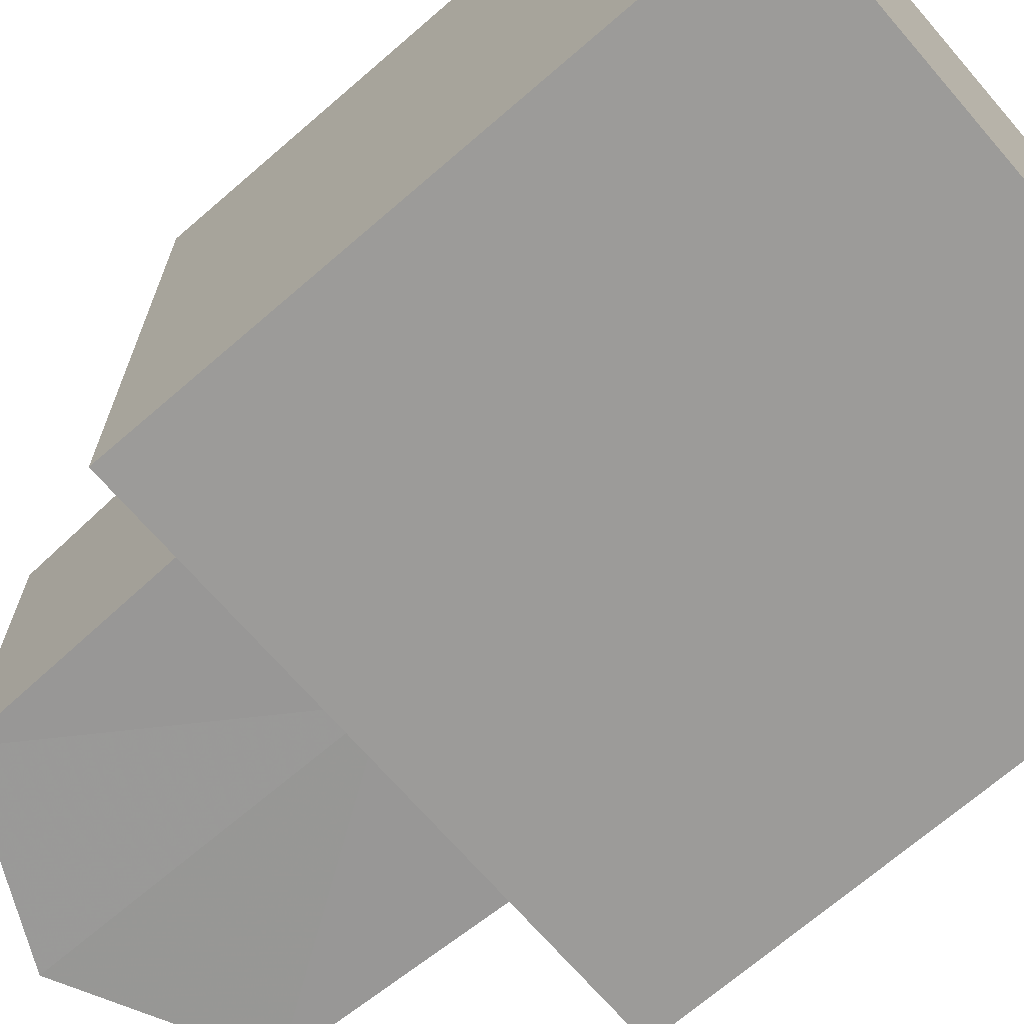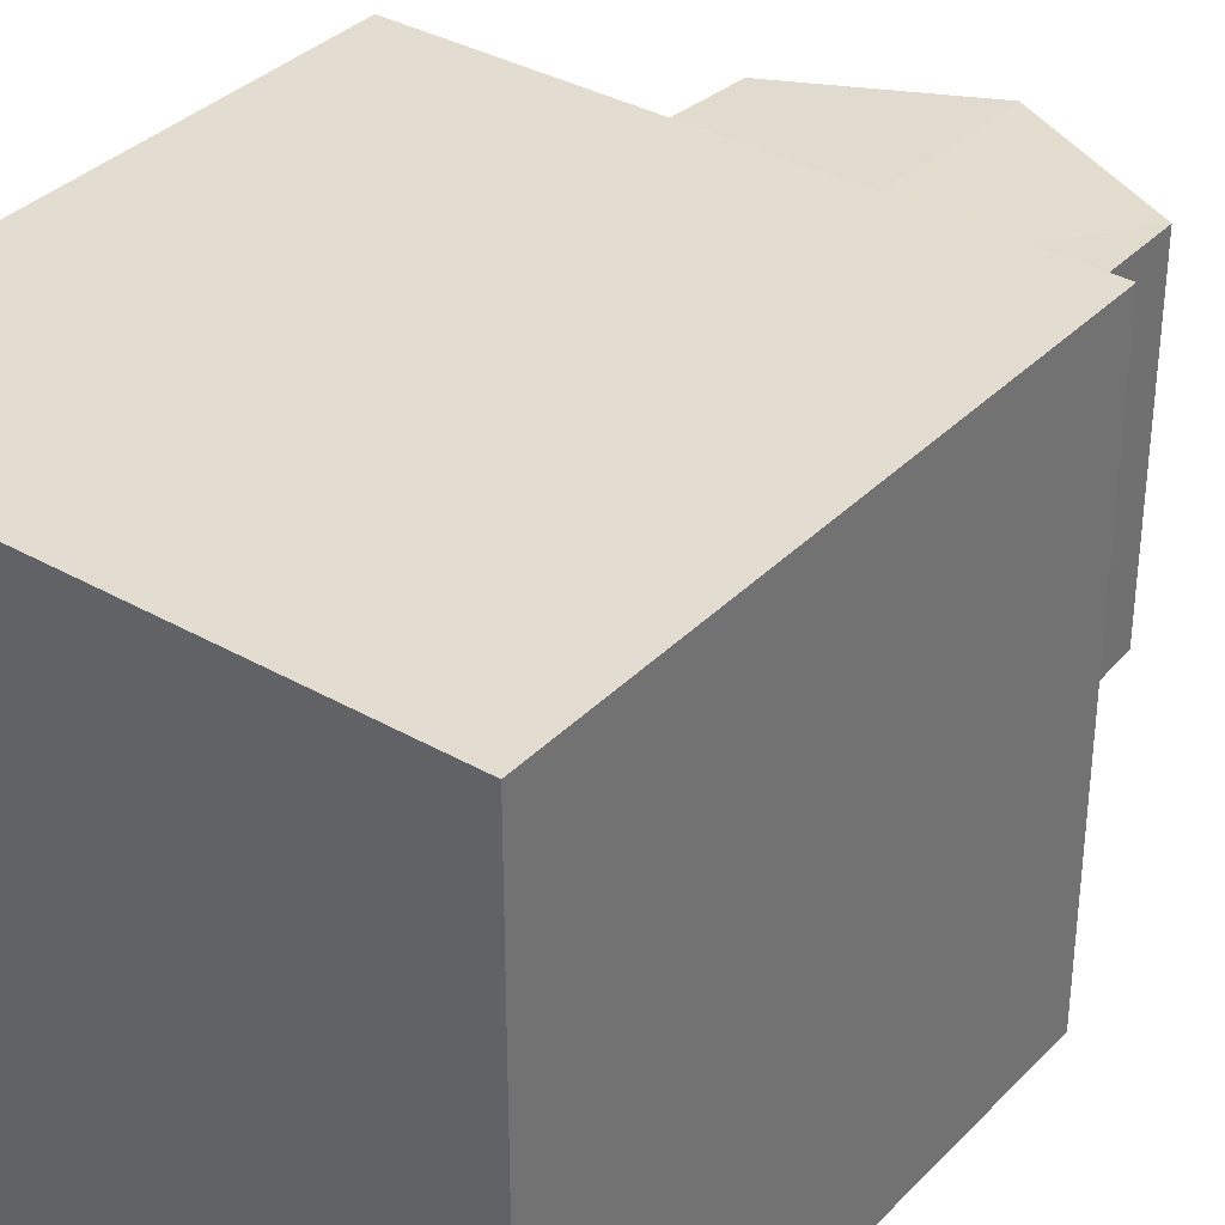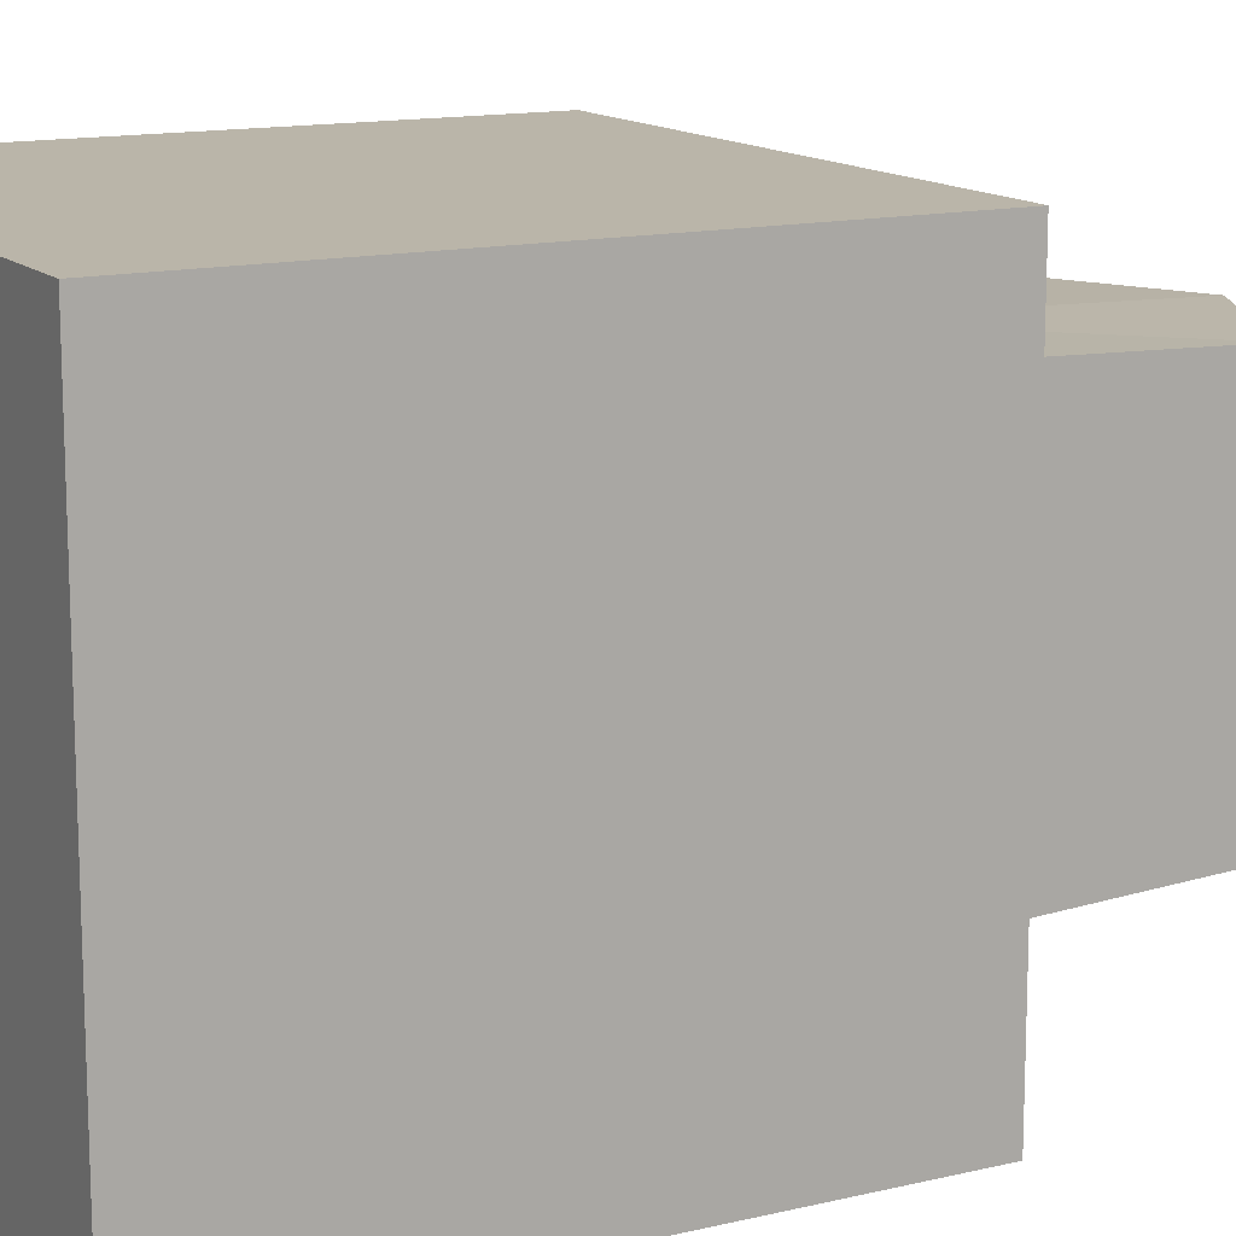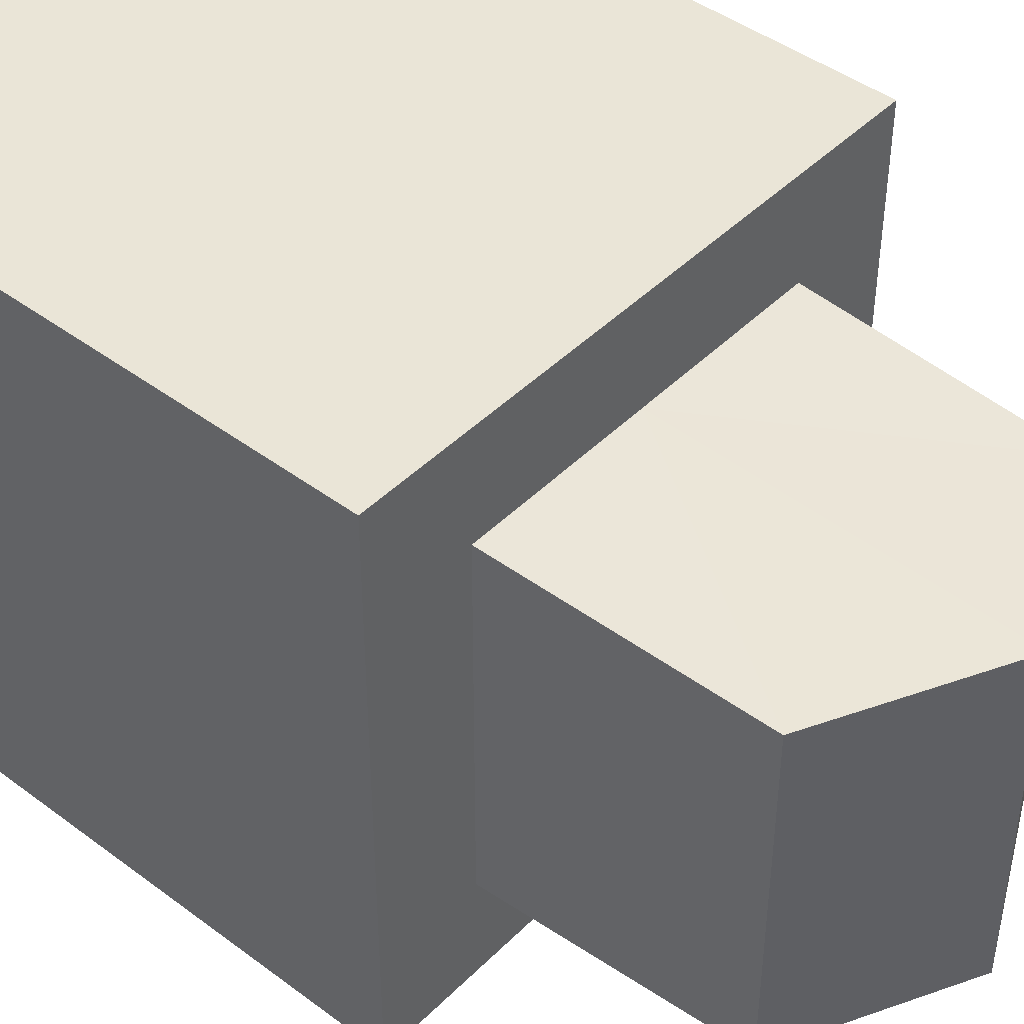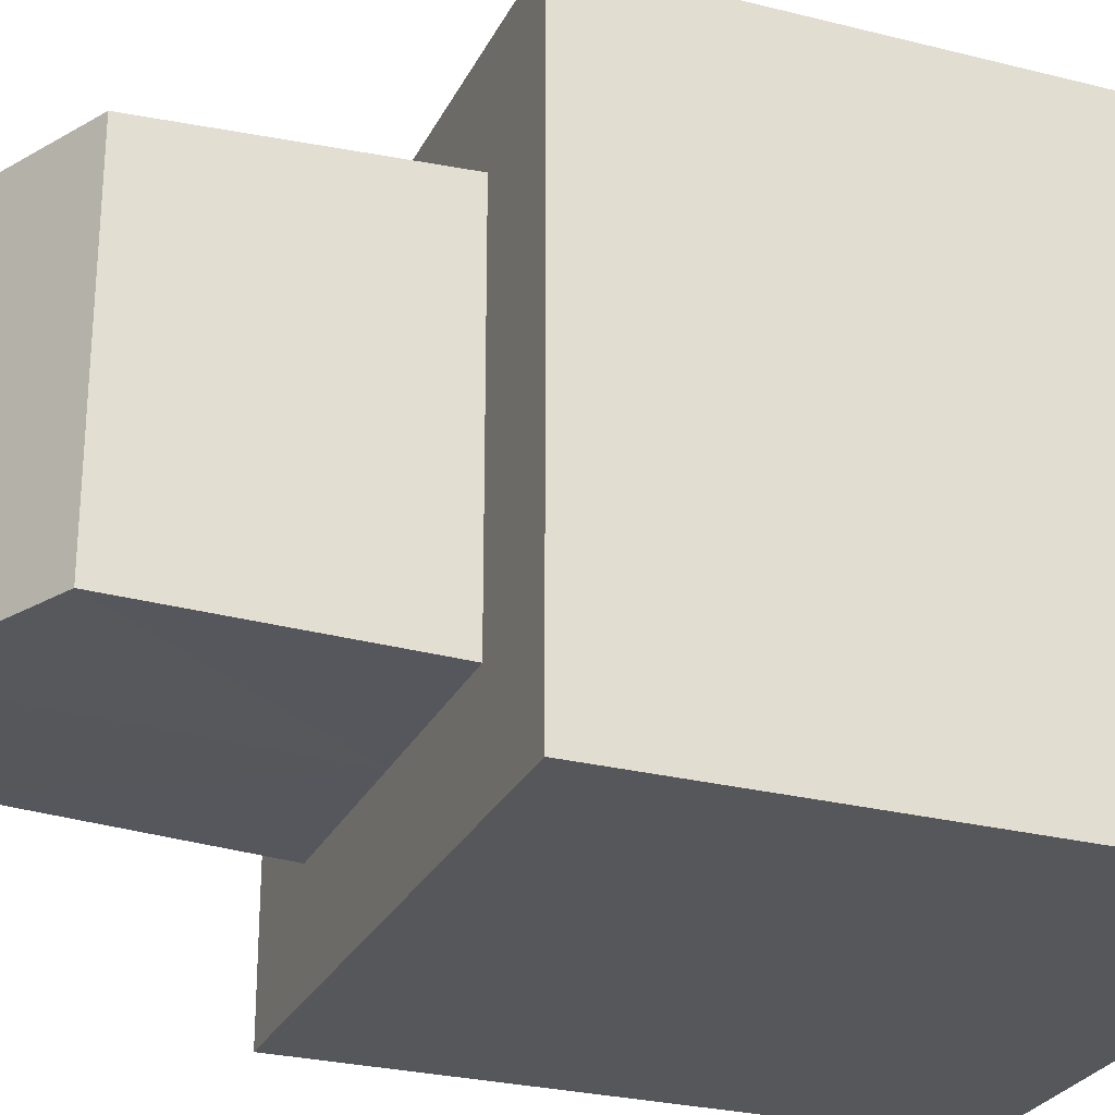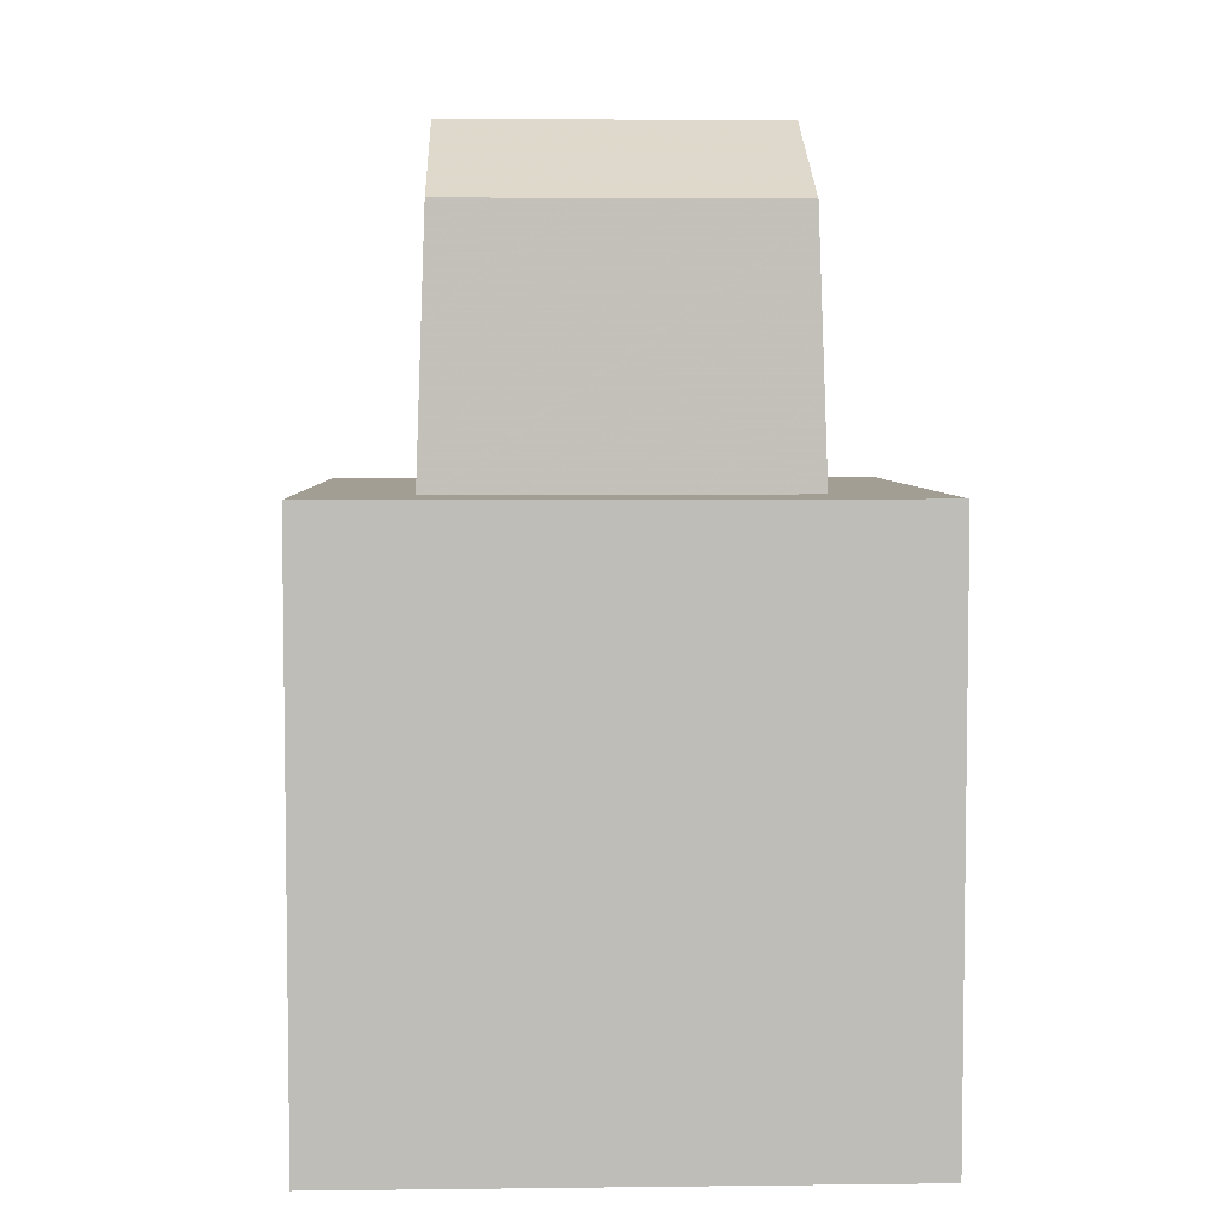
<metadata>
{"format":"obj","ext":"obj","renderer":"f3d","projection":"perspective","resolution":1024,"background":"white","views":[{"elev":-69.8,"azim":-49.1,"up":"+Z"},{"elev":35.2,"azim":37.2,"up":"+Z"},{"elev":13.7,"azim":61.9,"up":"+Z"},{"elev":44.4,"azim":131.1,"up":"+Z"},{"elev":-26.8,"azim":-111.6,"up":"+Z"},{"elev":5.0,"azim":87.9,"up":"+Y"}]}
</metadata>
<code>
o Stone_Building_Collider_Cube.116
v -1 -1 1
v -1 1.046 1
v -1 -1 -1
v -1 1.046 -1
v 1 -1 1
v 1 1.046 1
v 1 -1 -1
v 1 1.046 -1
v -0.6298 1.046 0.6298
v -0.6298 1.046 -0.6298
v 0.6298 1.046 -0.6298
v 0.6298 1.046 0.6298
v -0.5978 1.944 0.5978
v -0.5978 1.944 -0.5978
v 0.5978 1.944 -0.5978
v 0.5978 1.944 0.5978
v 0 -1 -1
v 0 1.046 -1
v 0 -1 1
v 0 1.046 1
v 0 1.046 -0.6298
v 0 1.046 0.6298
v 0 2.243 -0.5978
v 0 2.243 0.5978
f 2 3 1
f 18 7 17
f 8 5 7
f 20 1 19
f 7 19 17
f 18 10 21
f 11 16 12
f 8 12 6
f 2 10 4
f 20 12 22
f 14 24 23
f 9 14 10
f 22 16 24
f 21 14 23
f 21 15 11
f 22 13 9
f 23 16 15
f 20 9 2
f 18 11 8
f 17 1 3
f 6 19 5
f 4 17 3
f 2 4 3
f 18 8 7
f 8 6 5
f 20 2 1
f 7 5 19
f 18 4 10
f 11 15 16
f 8 11 12
f 2 9 10
f 20 6 12
f 14 13 24
f 9 13 14
f 22 12 16
f 21 10 14
f 21 23 15
f 22 24 13
f 23 24 16
f 20 22 9
f 18 21 11
f 17 19 1
f 6 20 19
f 4 18 17

</code>
